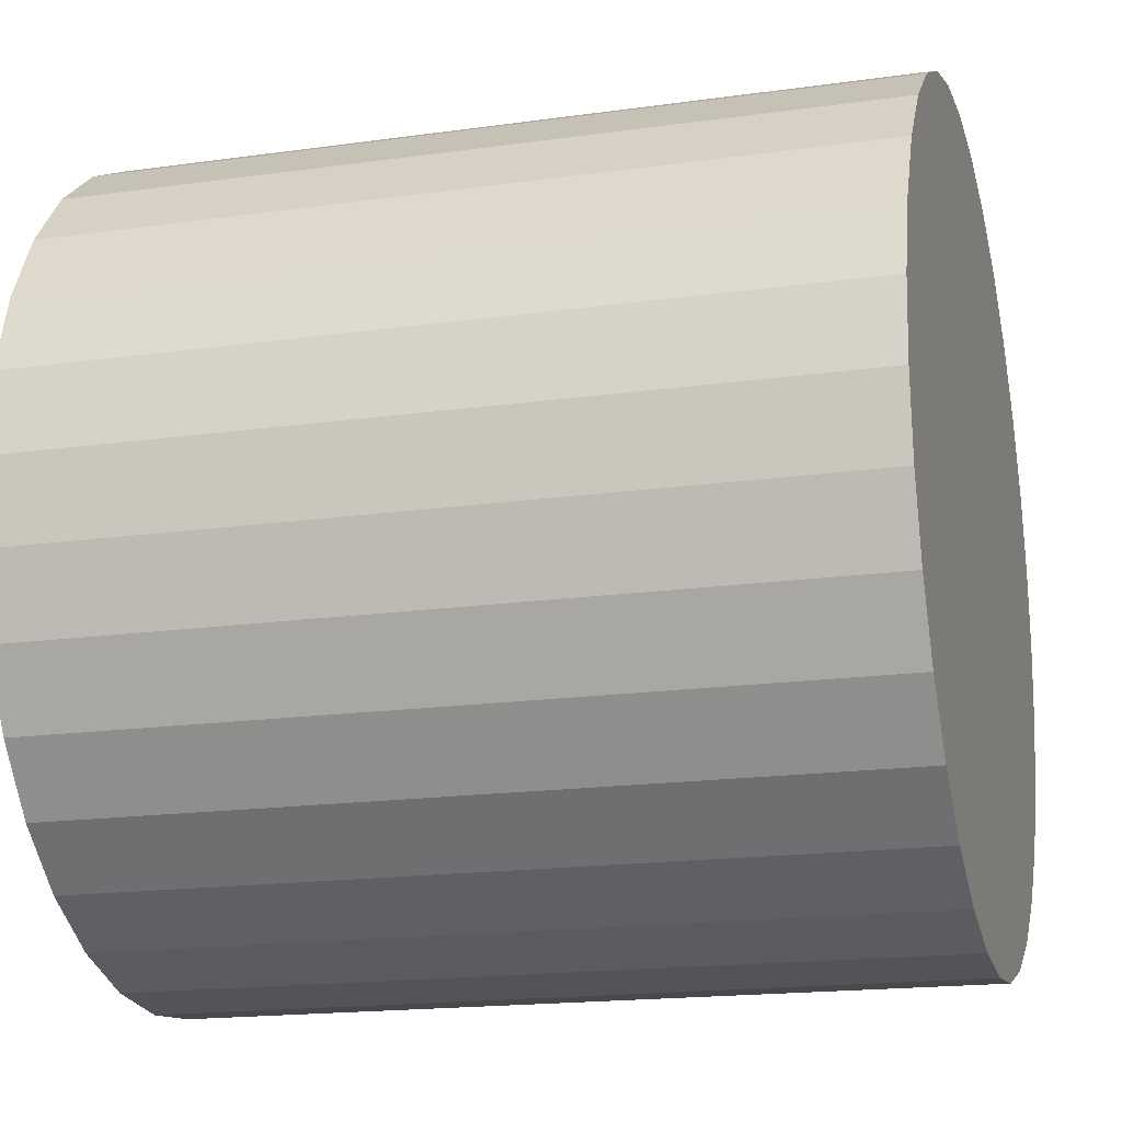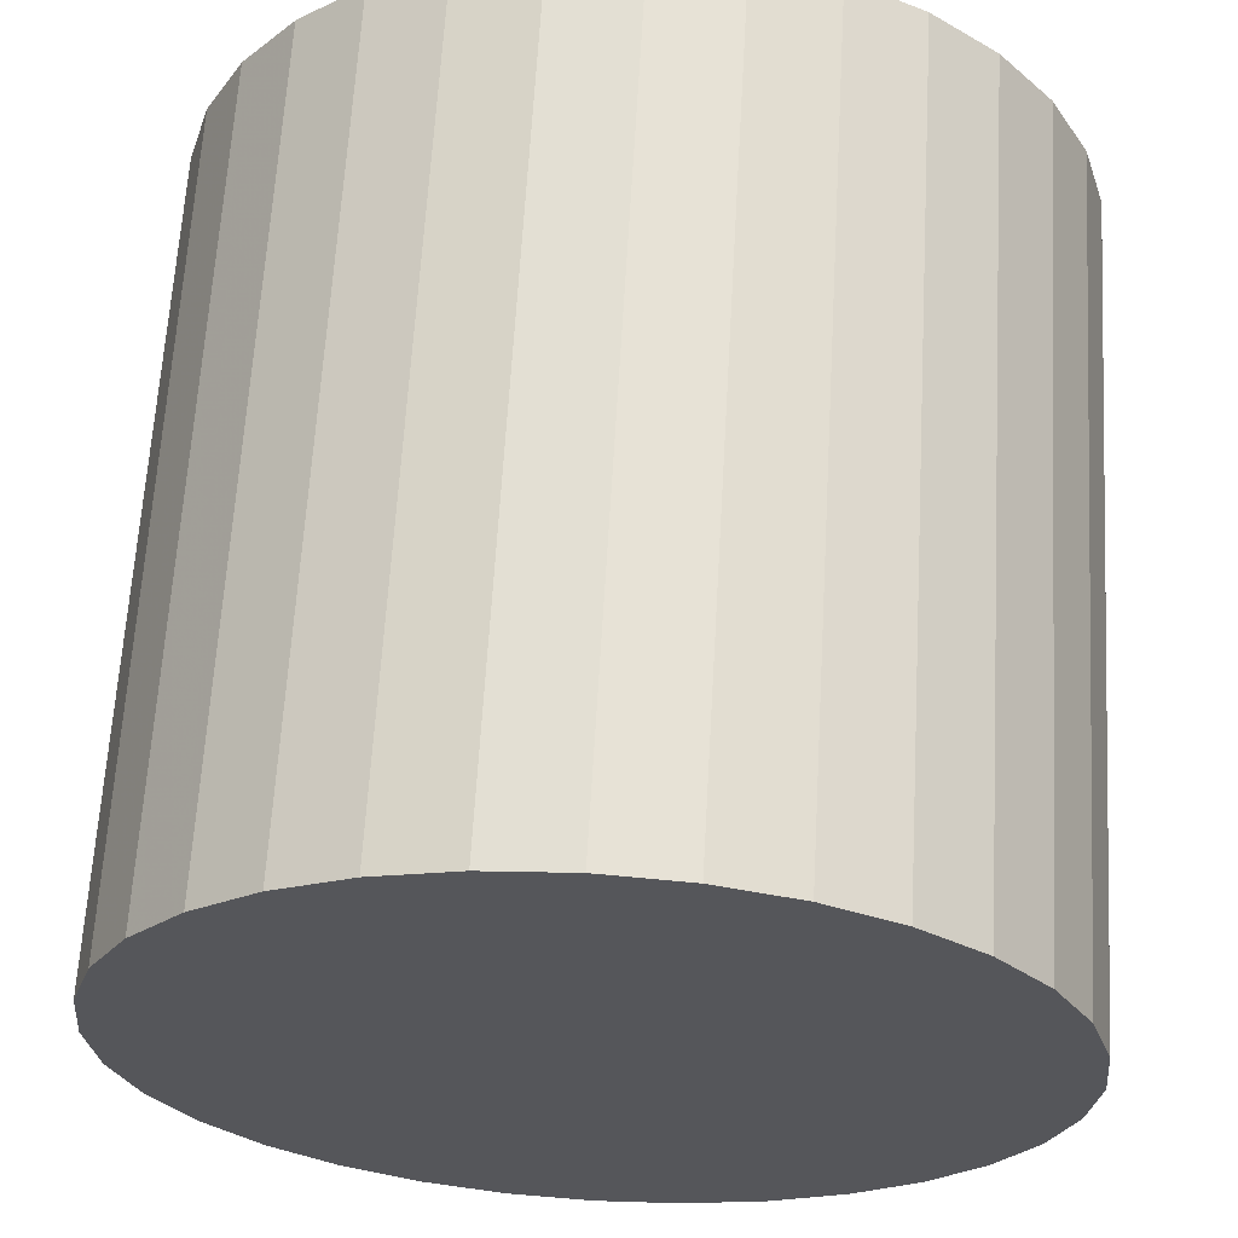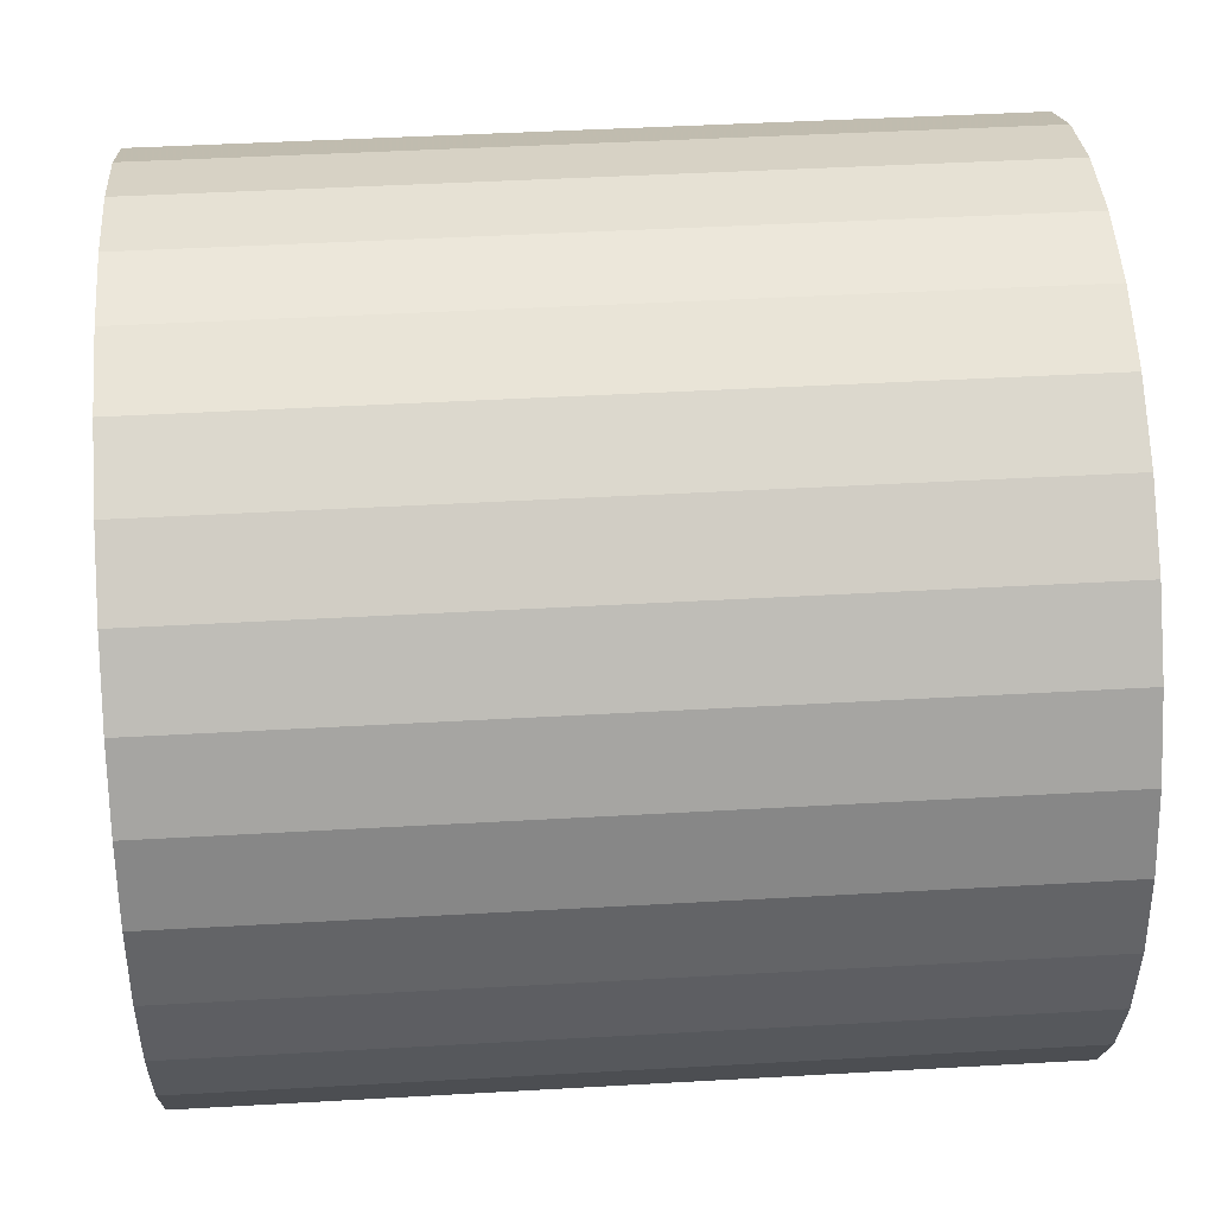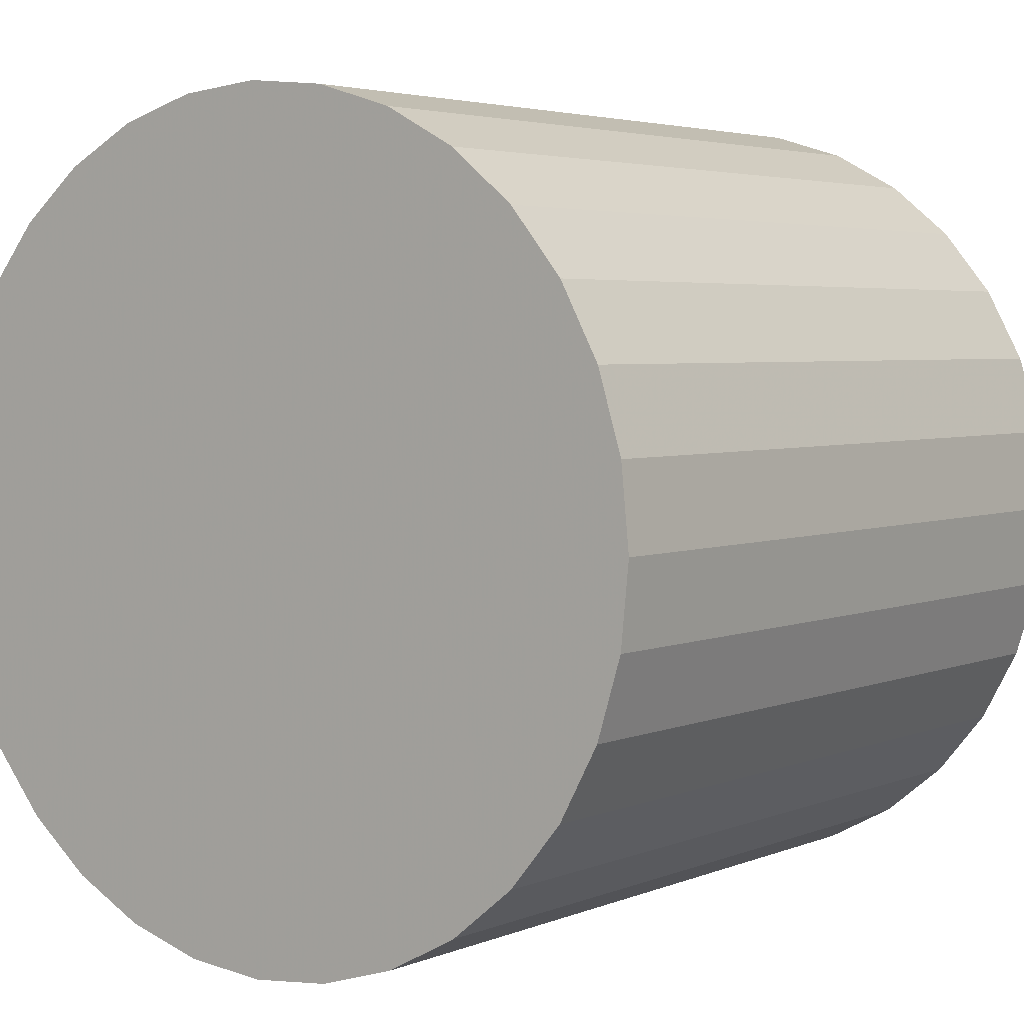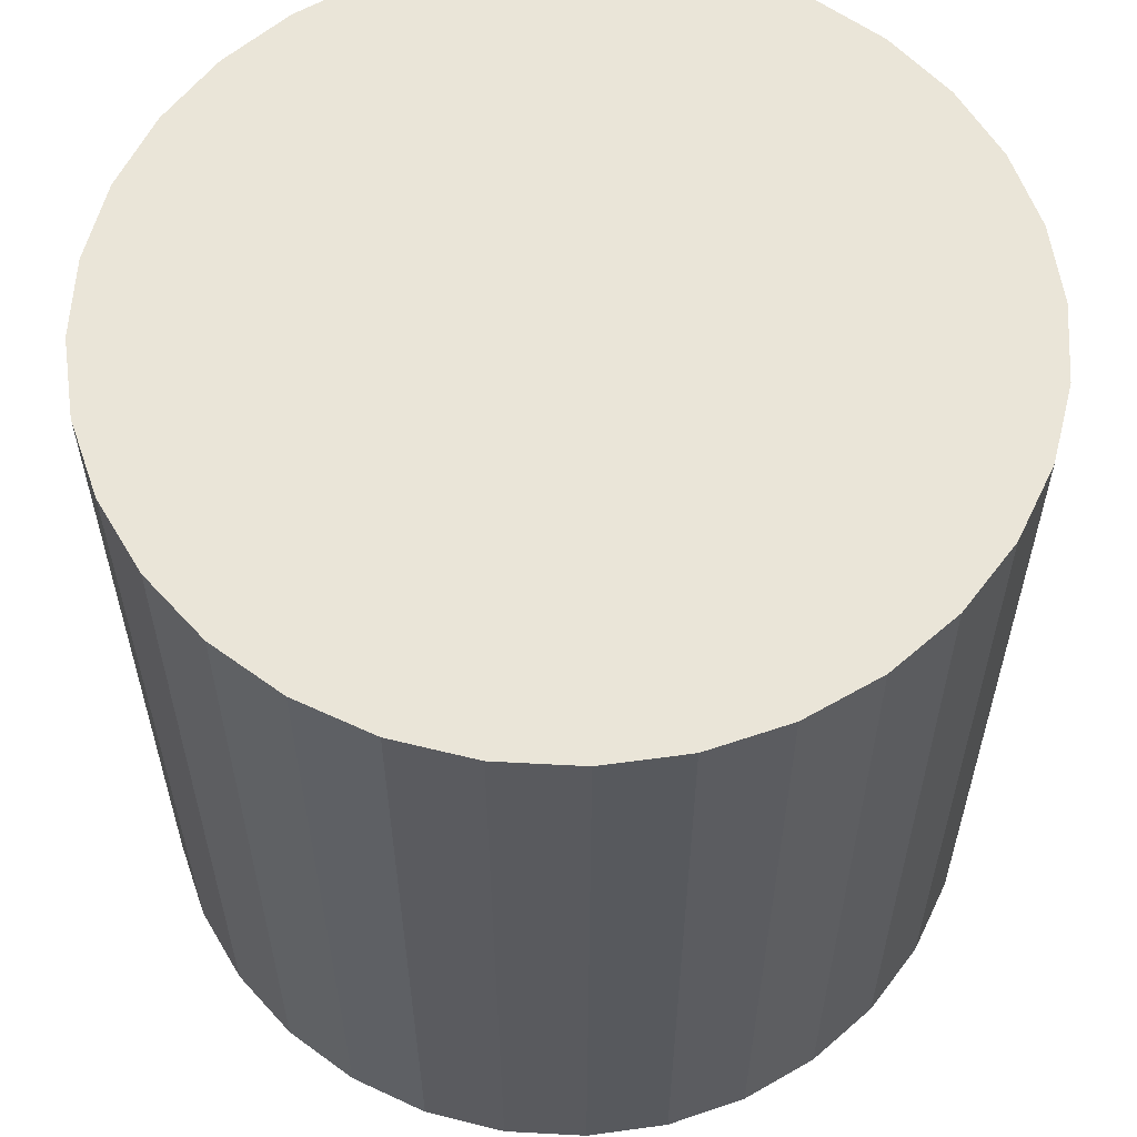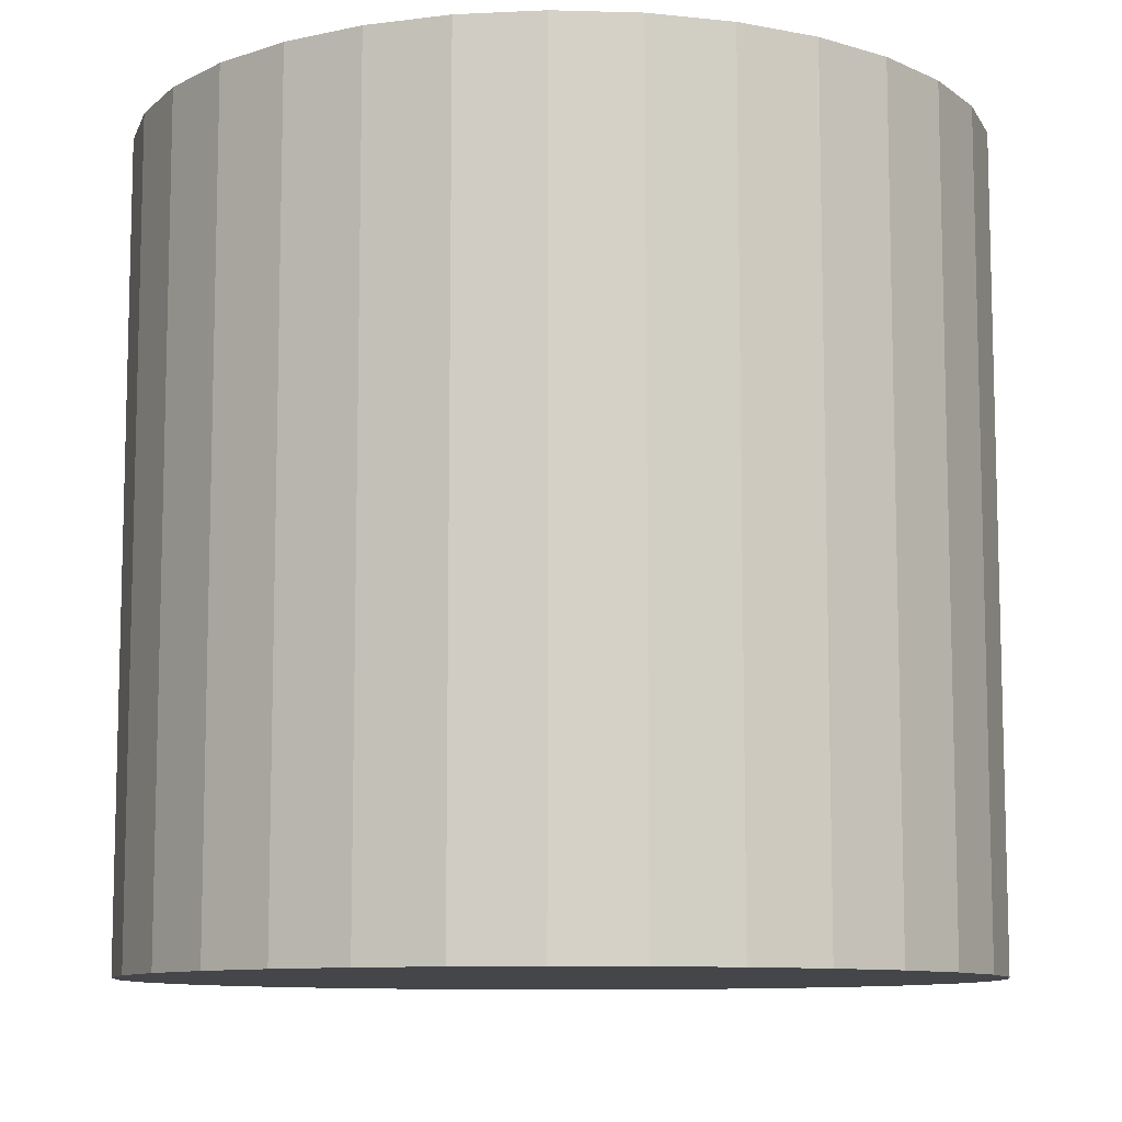
<metadata>
{"format":"obj","ext":"obj","renderer":"f3d","projection":"perspective","resolution":1024,"background":"white","views":[{"elev":-17.7,"azim":-74.6,"up":"+Y"},{"elev":64.1,"azim":-176.7,"up":"+Y"},{"elev":44.7,"azim":86.2,"up":"+Y"},{"elev":3.8,"azim":-143.4,"up":"+Y"},{"elev":58.8,"azim":31.3,"up":"+Z"},{"elev":-9.8,"azim":-111.0,"up":"+Z"}]}
</metadata>
<code>
v 0 0 -0.03084
v 0.03226 0 -0.03084
v 0.03226 0 0.03084
v 0 0 0.03084
v 0.03164 0.006294 -0.03084
v 0.03164 0.006294 0.03084
v 0.02981 0.01235 -0.03084
v 0.02981 0.01235 0.03084
v 0.02682 0.01792 -0.03084
v 0.02682 0.01792 0.03084
v 0.02281 0.02281 -0.03084
v 0.02281 0.02281 0.03084
v 0.01792 0.02682 -0.03084
v 0.01792 0.02682 0.03084
v 0.01235 0.02981 -0.03084
v 0.01235 0.02981 0.03084
v 0.006294 0.03164 -0.03084
v 0.006294 0.03164 0.03084
v 0 0.03226 -0.03084
v 0 0.03226 0.03084
v -0.006294 0.03164 -0.03084
v -0.006294 0.03164 0.03084
v -0.01235 0.02981 -0.03084
v -0.01235 0.02981 0.03084
v -0.01792 0.02682 -0.03084
v -0.01792 0.02682 0.03084
v -0.02281 0.02281 -0.03084
v -0.02281 0.02281 0.03084
v -0.02682 0.01792 -0.03084
v -0.02682 0.01792 0.03084
v -0.02981 0.01235 -0.03084
v -0.02981 0.01235 0.03084
v -0.03164 0.006294 -0.03084
v -0.03164 0.006294 0.03084
v -0.03226 0 -0.03084
v -0.03226 0 0.03084
v -0.03164 -0.006294 -0.03084
v -0.03164 -0.006294 0.03084
v -0.02981 -0.01235 -0.03084
v -0.02981 -0.01235 0.03084
v -0.02682 -0.01792 -0.03084
v -0.02682 -0.01792 0.03084
v -0.02281 -0.02281 -0.03084
v -0.02281 -0.02281 0.03084
v -0.01792 -0.02682 -0.03084
v -0.01792 -0.02682 0.03084
v -0.01235 -0.02981 -0.03084
v -0.01235 -0.02981 0.03084
v -0.006294 -0.03164 -0.03084
v -0.006294 -0.03164 0.03084
v -0 -0.03226 -0.03084
v -0 -0.03226 0.03084
v 0.006294 -0.03164 -0.03084
v 0.006294 -0.03164 0.03084
v 0.01235 -0.02981 -0.03084
v 0.01235 -0.02981 0.03084
v 0.01792 -0.02682 -0.03084
v 0.01792 -0.02682 0.03084
v 0.02281 -0.02281 -0.03084
v 0.02281 -0.02281 0.03084
v 0.02682 -0.01792 -0.03084
v 0.02682 -0.01792 0.03084
v 0.02981 -0.01235 -0.03084
v 0.02981 -0.01235 0.03084
v 0.03164 -0.006294 -0.03084
v 0.03164 -0.006294 0.03084
f 2 1 5
f 2 5 3
f 3 5 6
f 3 6 4
f 5 1 7
f 5 7 6
f 6 7 8
f 6 8 4
f 7 1 9
f 7 9 8
f 8 9 10
f 8 10 4
f 9 1 11
f 9 11 10
f 10 11 12
f 10 12 4
f 11 1 13
f 11 13 12
f 12 13 14
f 12 14 4
f 13 1 15
f 13 15 14
f 14 15 16
f 14 16 4
f 15 1 17
f 15 17 16
f 16 17 18
f 16 18 4
f 17 1 19
f 17 19 18
f 18 19 20
f 18 20 4
f 19 1 21
f 19 21 20
f 20 21 22
f 20 22 4
f 21 1 23
f 21 23 22
f 22 23 24
f 22 24 4
f 23 1 25
f 23 25 24
f 24 25 26
f 24 26 4
f 25 1 27
f 25 27 26
f 26 27 28
f 26 28 4
f 27 1 29
f 27 29 28
f 28 29 30
f 28 30 4
f 29 1 31
f 29 31 30
f 30 31 32
f 30 32 4
f 31 1 33
f 31 33 32
f 32 33 34
f 32 34 4
f 33 1 35
f 33 35 34
f 34 35 36
f 34 36 4
f 35 1 37
f 35 37 36
f 36 37 38
f 36 38 4
f 37 1 39
f 37 39 38
f 38 39 40
f 38 40 4
f 39 1 41
f 39 41 40
f 40 41 42
f 40 42 4
f 41 1 43
f 41 43 42
f 42 43 44
f 42 44 4
f 43 1 45
f 43 45 44
f 44 45 46
f 44 46 4
f 45 1 47
f 45 47 46
f 46 47 48
f 46 48 4
f 47 1 49
f 47 49 48
f 48 49 50
f 48 50 4
f 49 1 51
f 49 51 50
f 50 51 52
f 50 52 4
f 51 1 53
f 51 53 52
f 52 53 54
f 52 54 4
f 53 1 55
f 53 55 54
f 54 55 56
f 54 56 4
f 55 1 57
f 55 57 56
f 56 57 58
f 56 58 4
f 57 1 59
f 57 59 58
f 58 59 60
f 58 60 4
f 59 1 61
f 59 61 60
f 60 61 62
f 60 62 4
f 61 1 63
f 61 63 62
f 62 63 64
f 62 64 4
f 63 1 65
f 63 65 64
f 64 65 66
f 64 66 4
f 65 1 2
f 65 2 66
f 66 2 3
f 66 3 4

</code>
